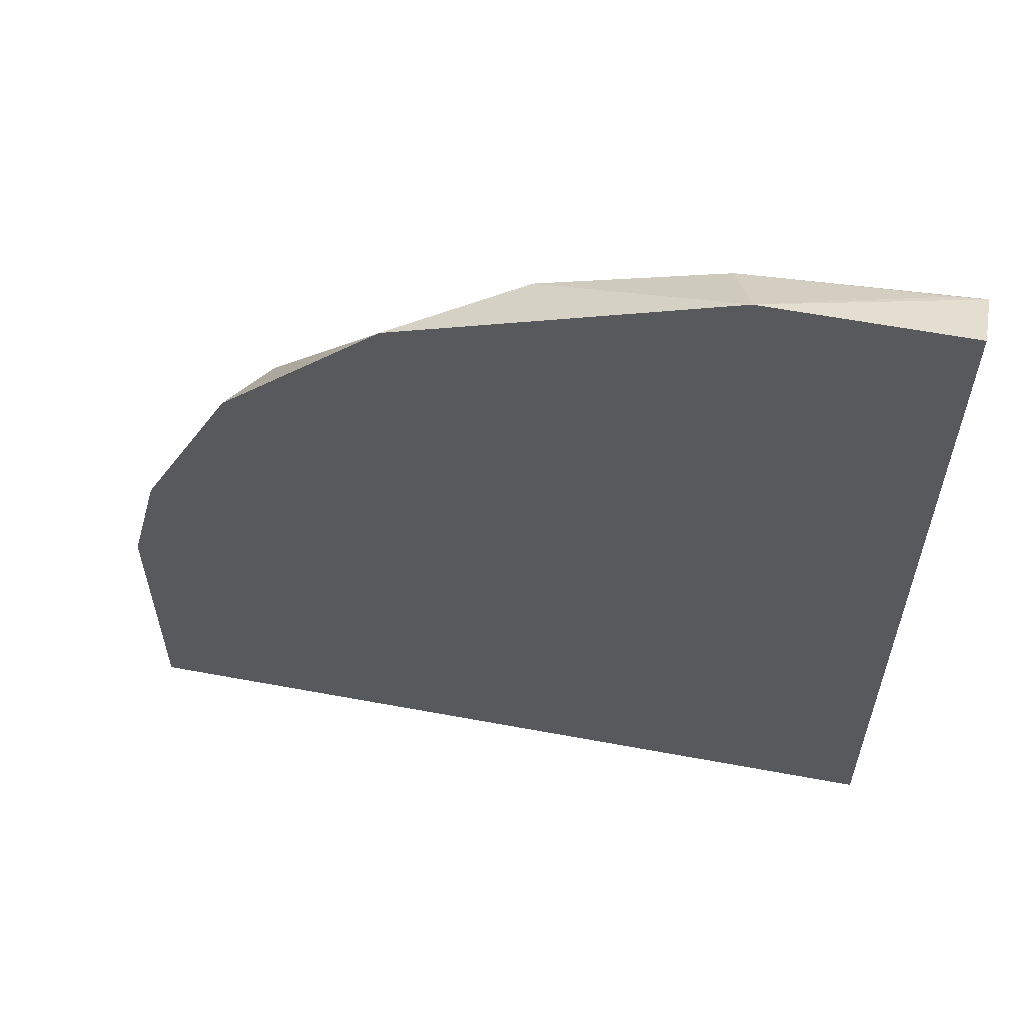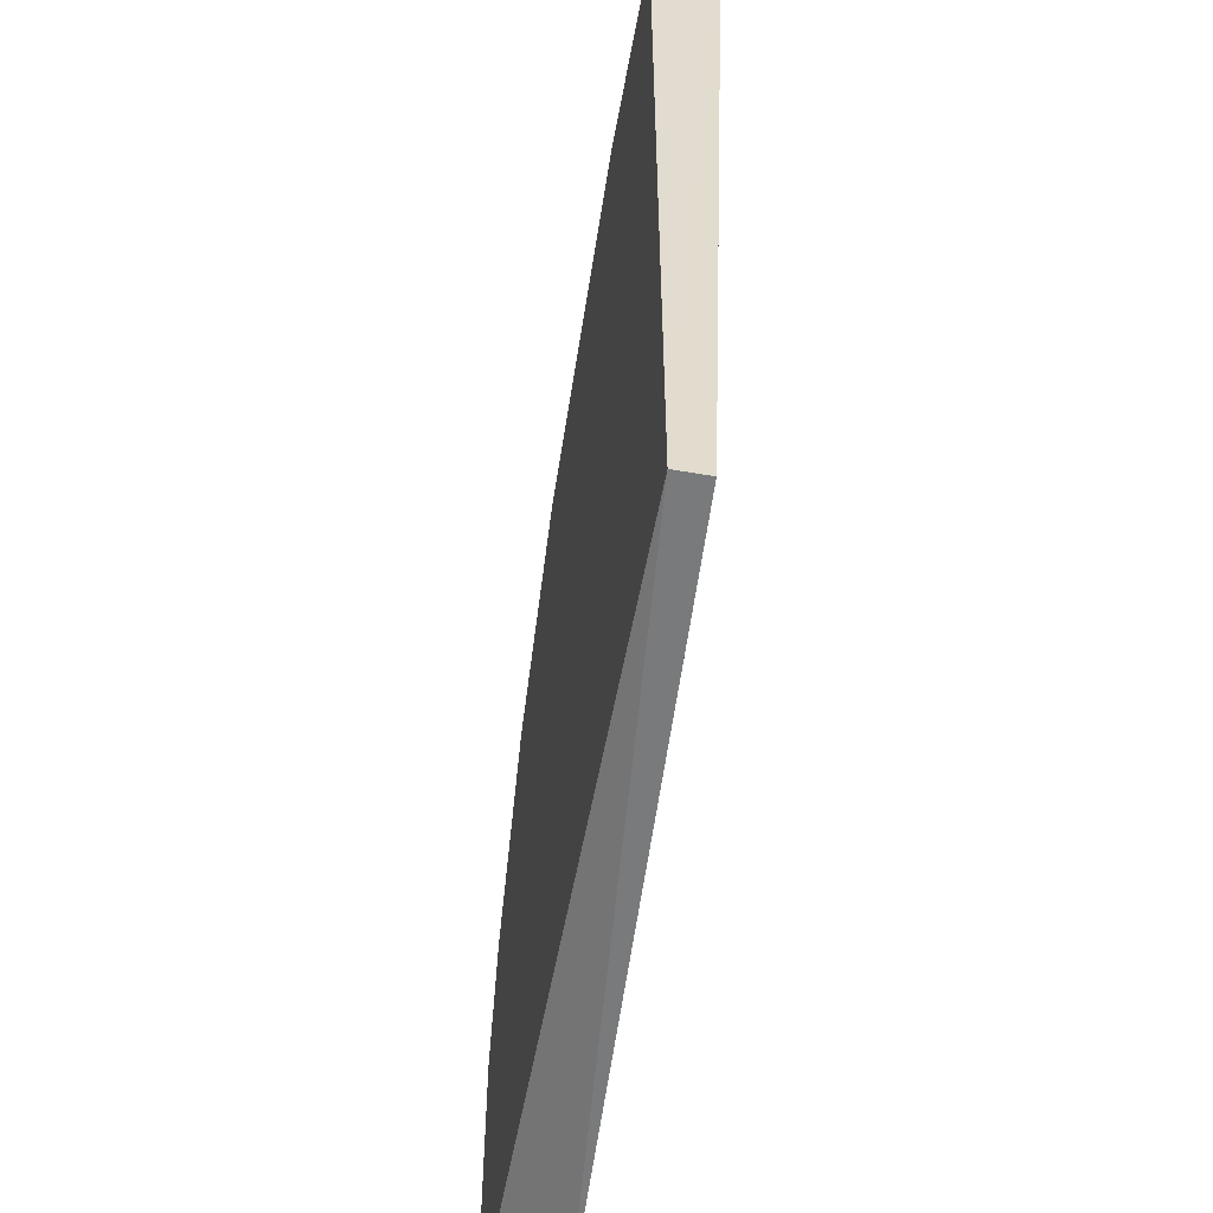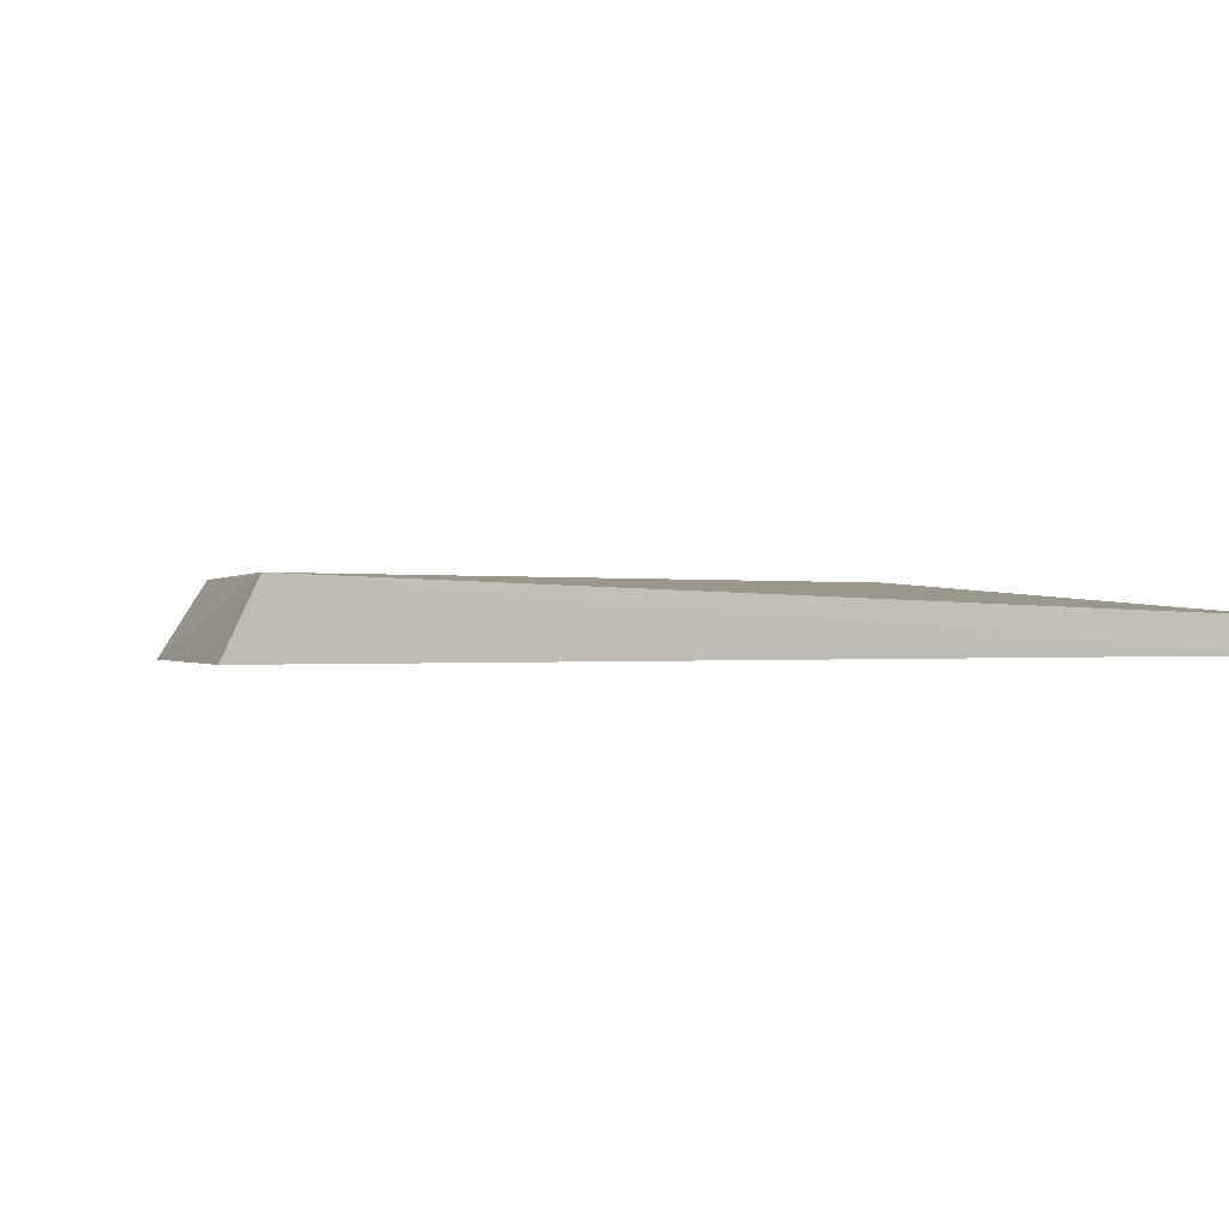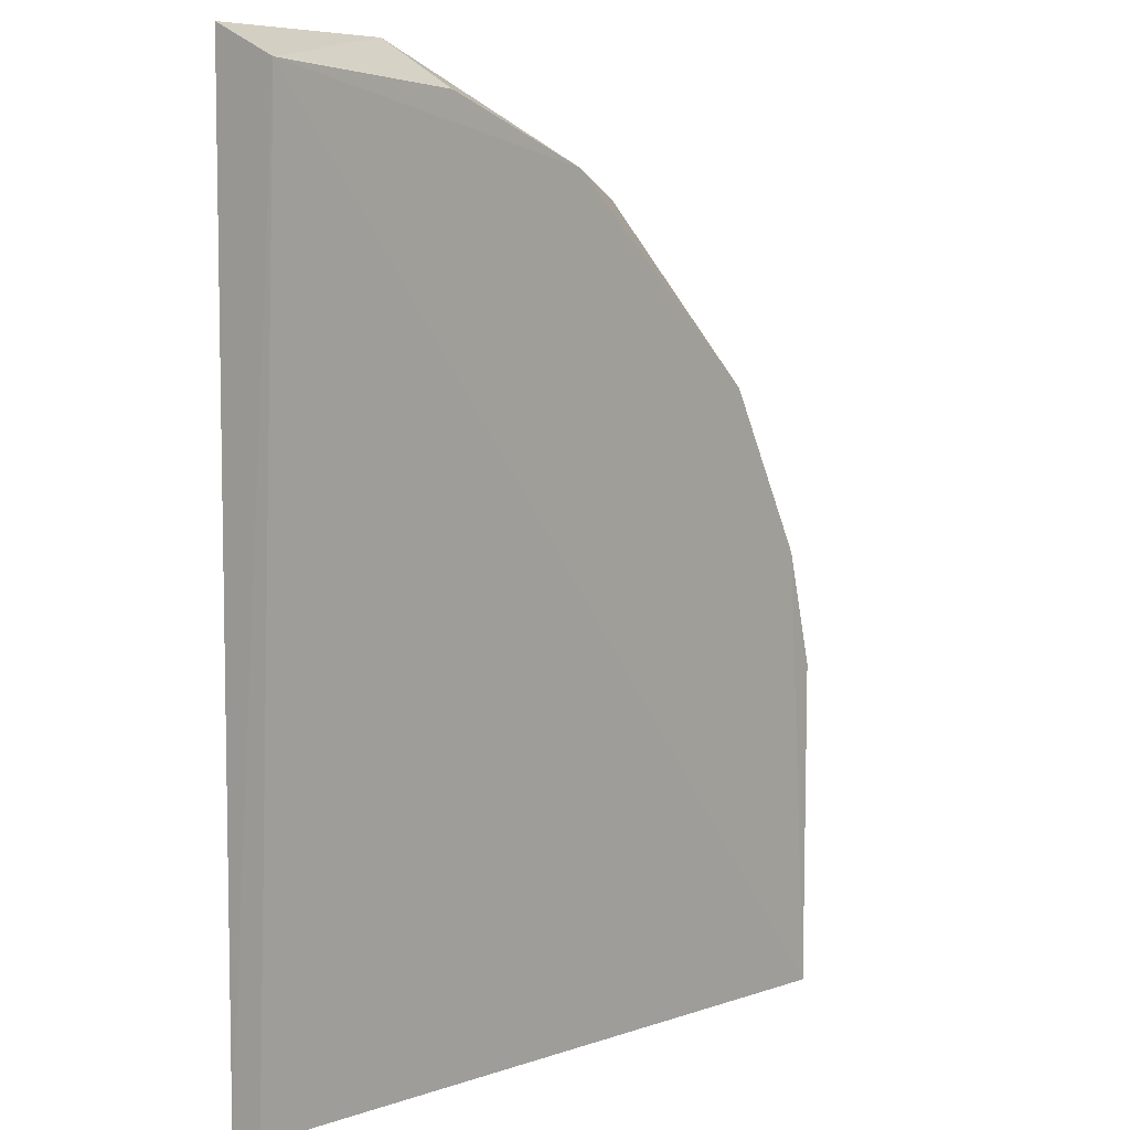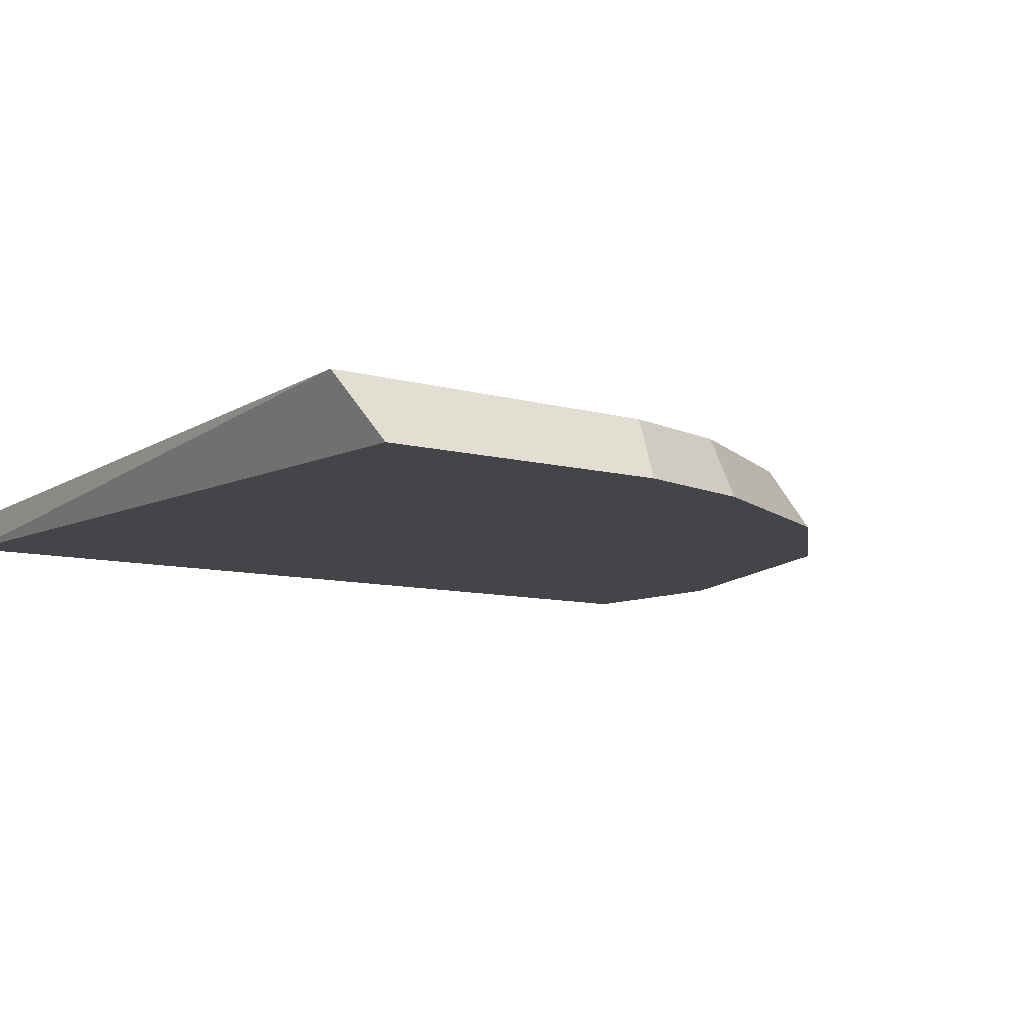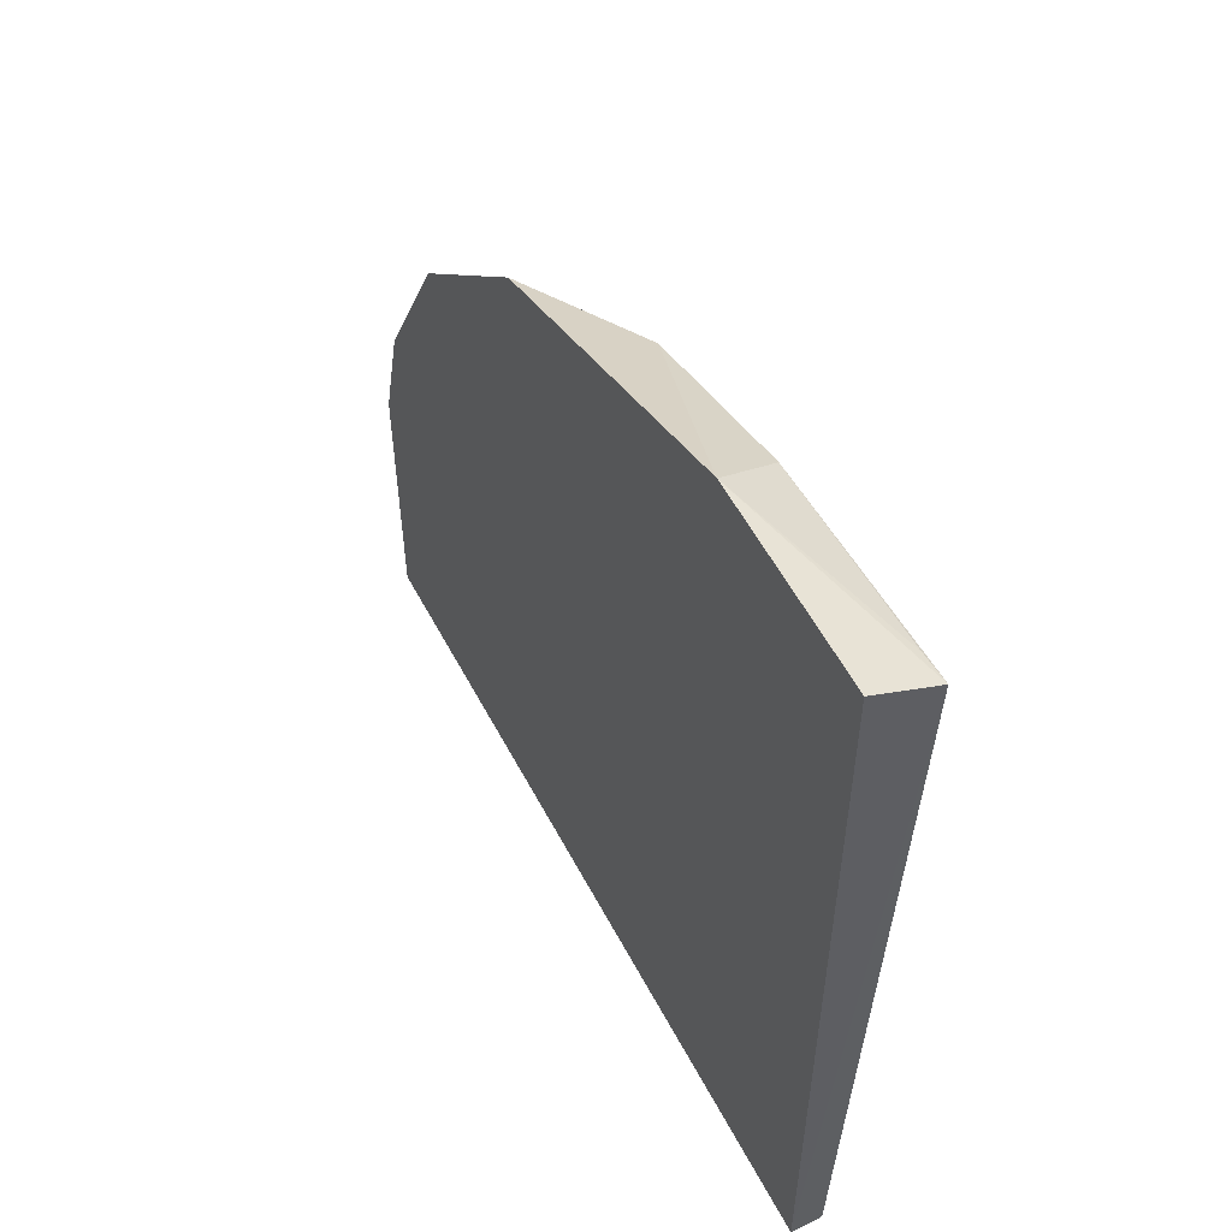
<metadata>
{"format":"obj","ext":"obj","renderer":"f3d","projection":"perspective","resolution":1024,"background":"white","views":[{"elev":59.8,"azim":10.8,"up":"+Z"},{"elev":-56.1,"azim":79.7,"up":"+Z"},{"elev":0.2,"azim":67.6,"up":"+Y"},{"elev":6.7,"azim":128.1,"up":"+Z"},{"elev":-8.8,"azim":-127.4,"up":"+Y"},{"elev":56.2,"azim":62.4,"up":"+Z"}]}
</metadata>
<code>
v -0.2827 -0.2808 0.08338
v -0.05923 -0.2805 0.2248
v -0.05068 -0.3001 0.2344
v -0.05068 -0.3001 -0.04939
v -0.3041 -0.3001 -0.04939
v -0.2897 -0.2792 -0.05725
v -0.2129 -0.3001 0.1939
v -0.05068 -0.2899 -0.04939
v -0.1729 -0.2808 0.2015
v -0.2939 -0.3001 0.08241
v -0.05014 -0.2798 0.2249
v -0.1115 -0.3001 0.2344
v -0.2528 -0.2811 0.1369
v -0.2926 -0.2807 0.04645
v -0.2635 -0.3001 0.1432
v -0.3041 -0.3001 0.04185
v -0.118 -0.2808 0.2205
f 9 12 17
f 4 3 5
f 4 5 6
f 5 3 7
f 4 6 8
f 6 1 9
f 5 7 10
f 3 4 11
f 4 8 11
f 8 6 11
f 6 9 11
f 7 3 12
f 9 7 12
f 3 11 12
f 11 2 12
f 9 1 13
f 7 9 13
f 1 6 14
f 6 5 14
f 10 1 14
f 1 10 15
f 10 7 15
f 13 1 15
f 7 13 15
f 5 10 16
f 14 5 16
f 10 14 16
f 2 11 17
f 11 9 17
f 12 2 17

</code>
